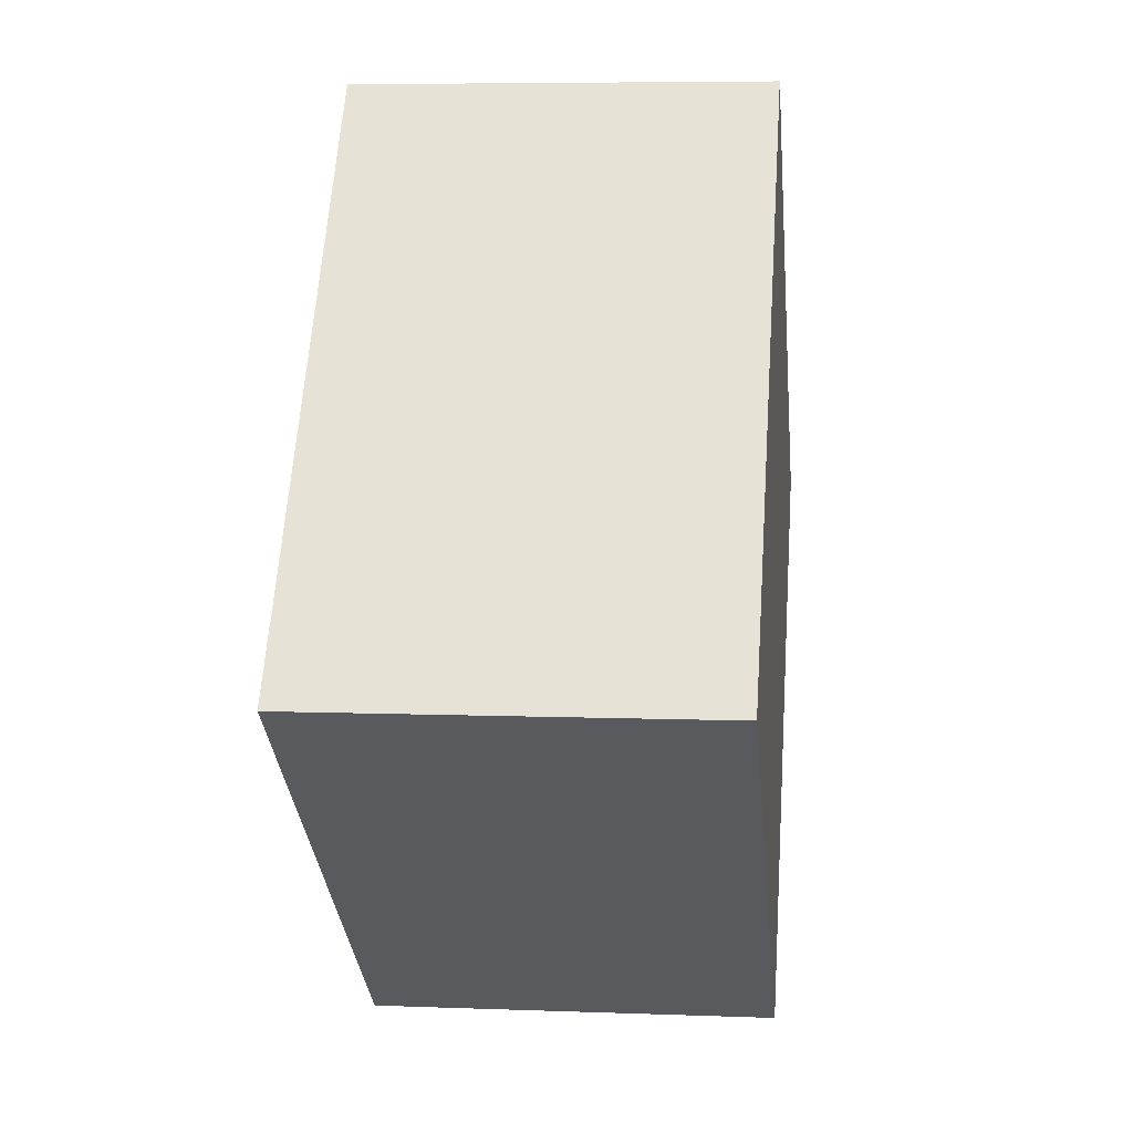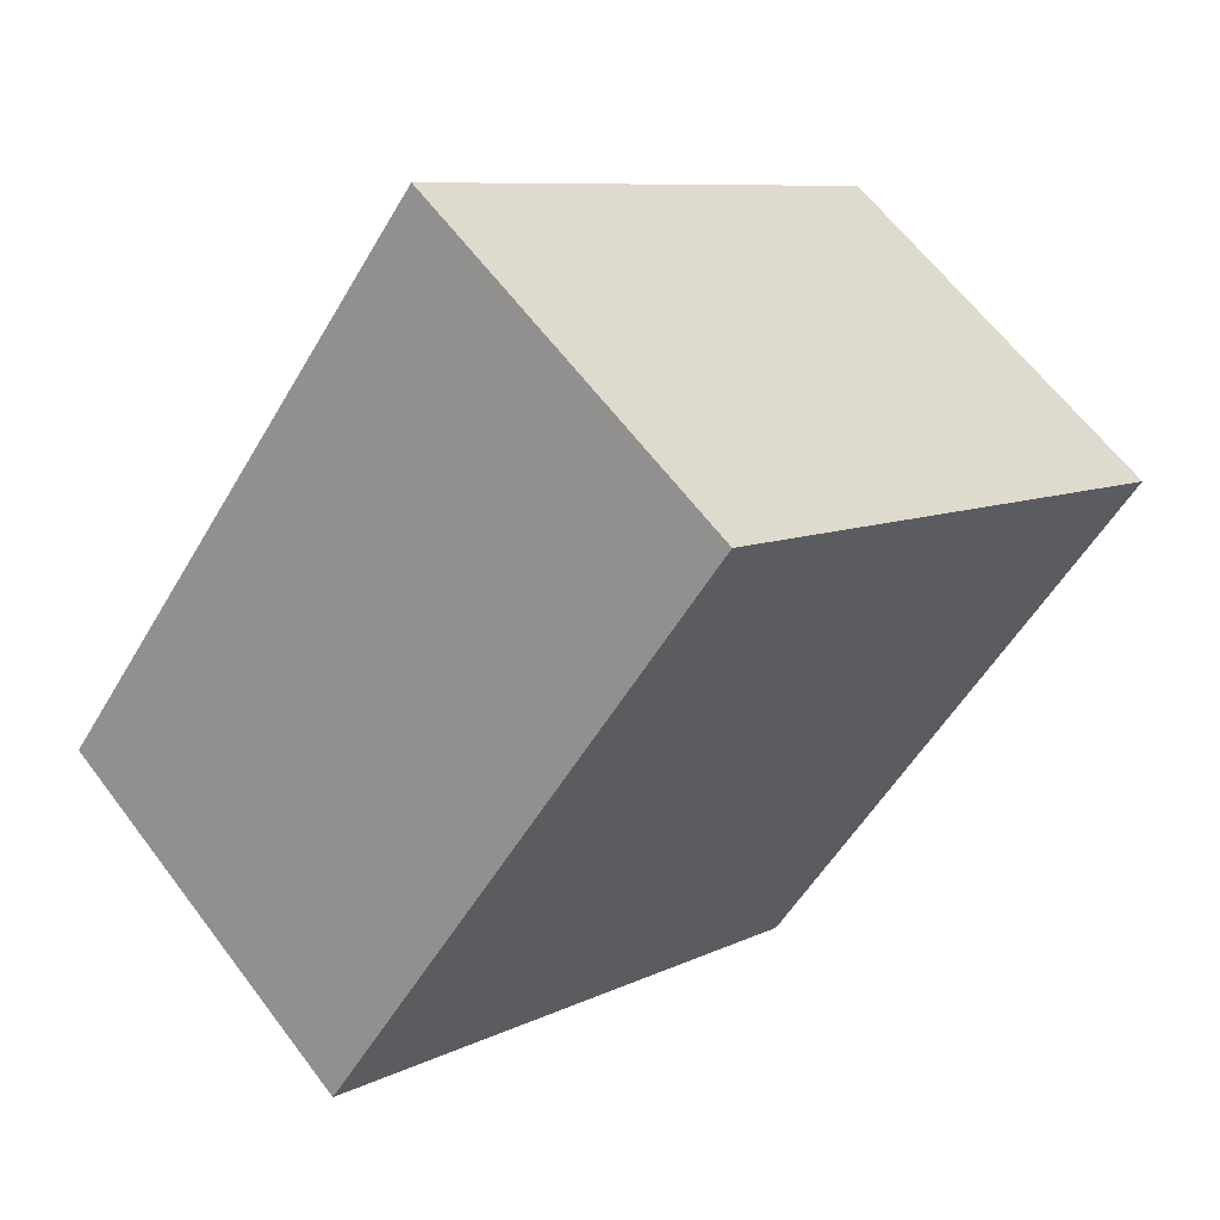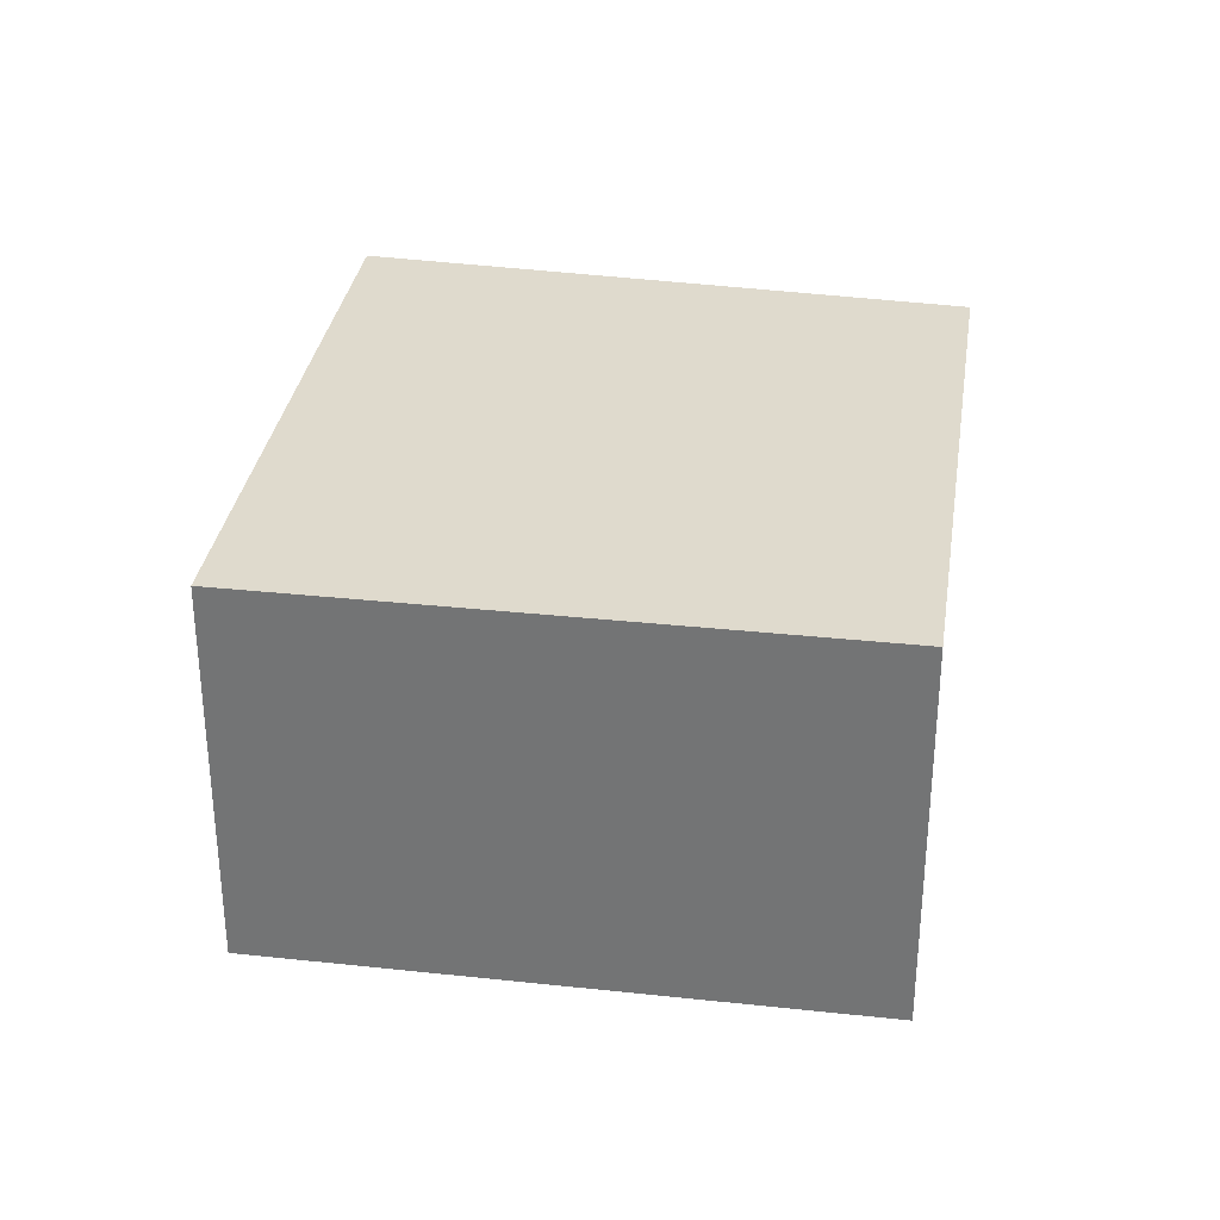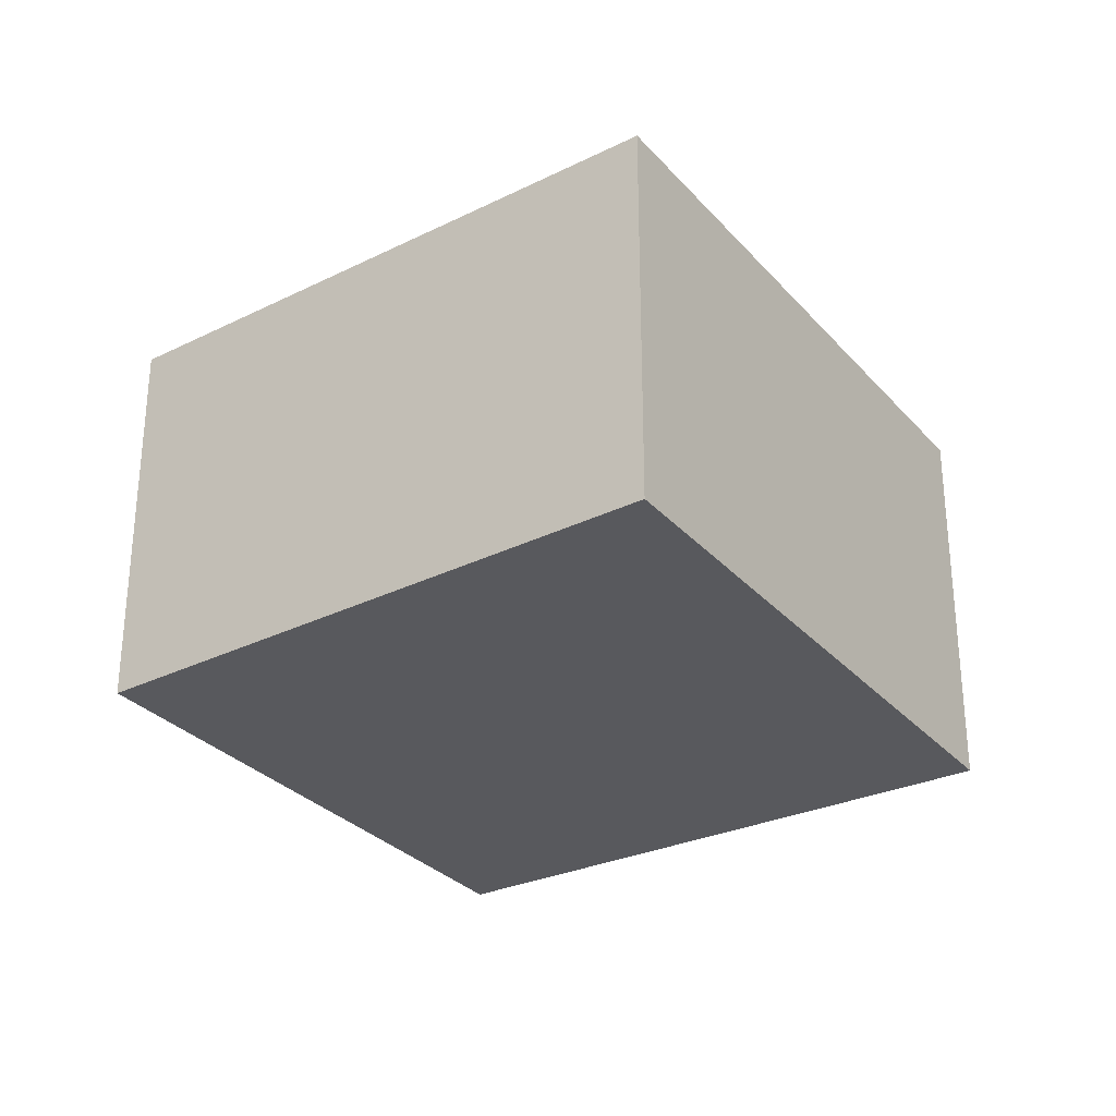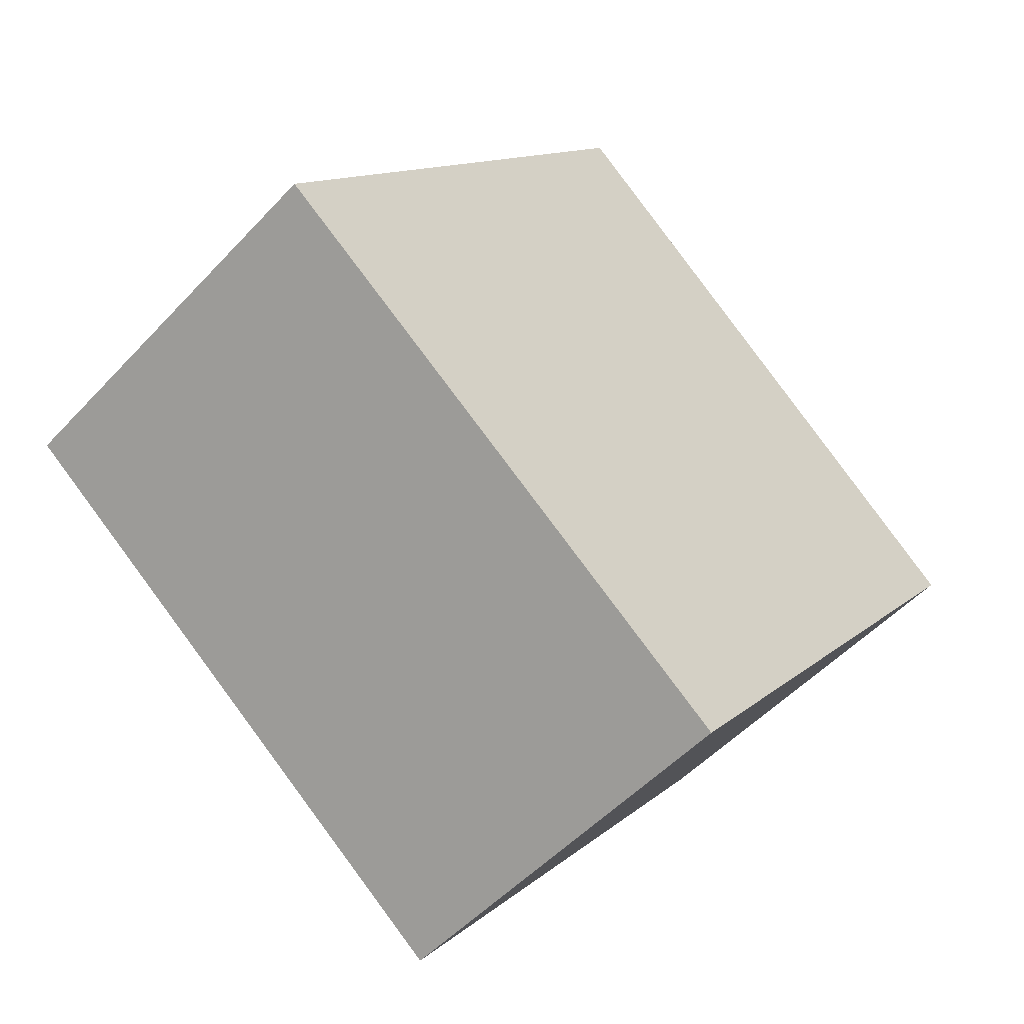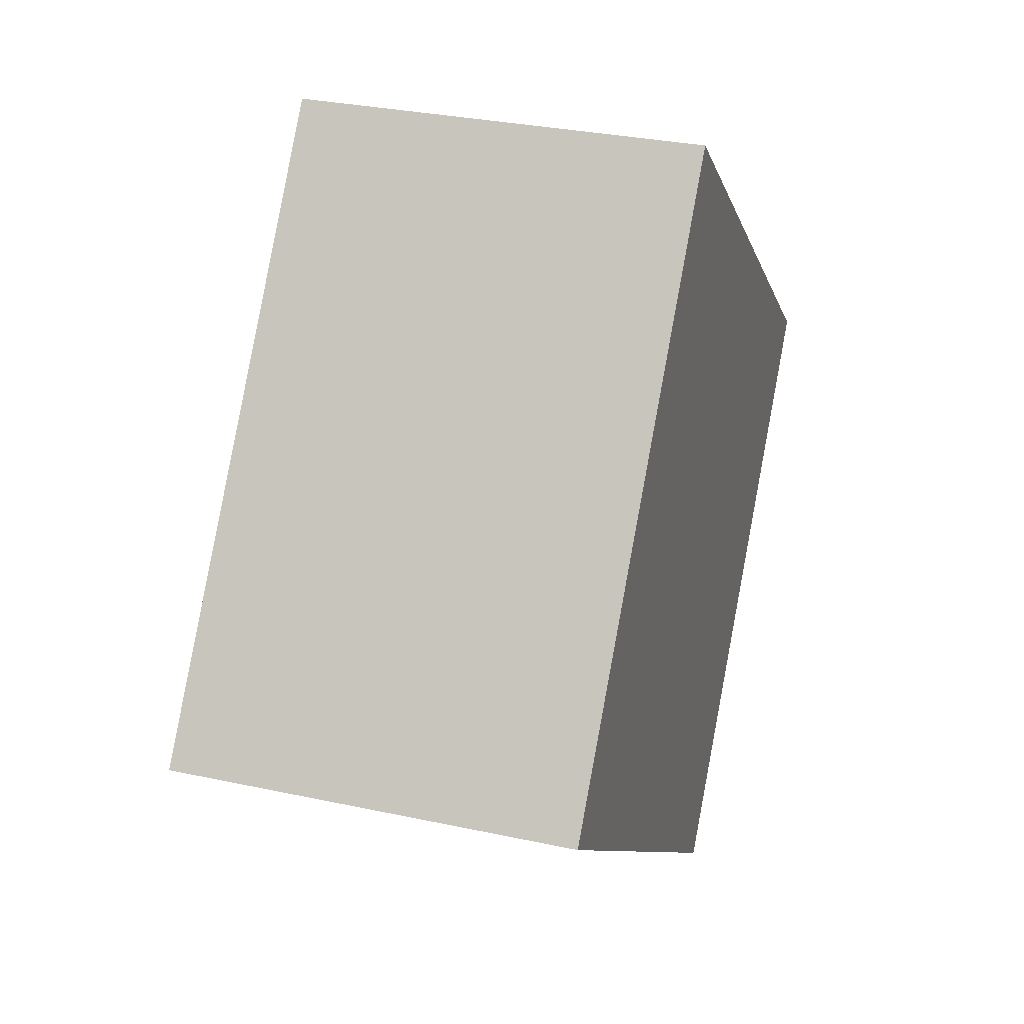
<metadata>
{"format":"obj","ext":"obj","renderer":"f3d","projection":"perspective","resolution":1024,"background":"white","views":[{"elev":6.6,"azim":96.4,"up":"+Z"},{"elev":62.6,"azim":143.1,"up":"+Z"},{"elev":32.7,"azim":151.0,"up":"+Y"},{"elev":-30.0,"azim":-4.3,"up":"+Y"},{"elev":-51.4,"azim":138.8,"up":"+Z"},{"elev":30.6,"azim":107.4,"up":"+Z"}]}
</metadata>
<code>
v  1.368 1.43 -1.78
v  1.721 1.43 1.452
v  3.152 1.43 -0.41
v  0 1.43 8.756e-17
v  3.152 2.511e-17 -0.41
v  1.368 1.09e-16 -1.78
v  0 0 0
v  1.721 -8.891e-17 1.452
g defaultobject
f 1 2 3
f 2 1 4
f 5 1 3
f 1 5 6
f 6 4 1
f 4 6 7
f 7 2 4
f 2 7 8
f 8 3 2
f 3 8 5
f 8 6 5
f 6 8 7

</code>
